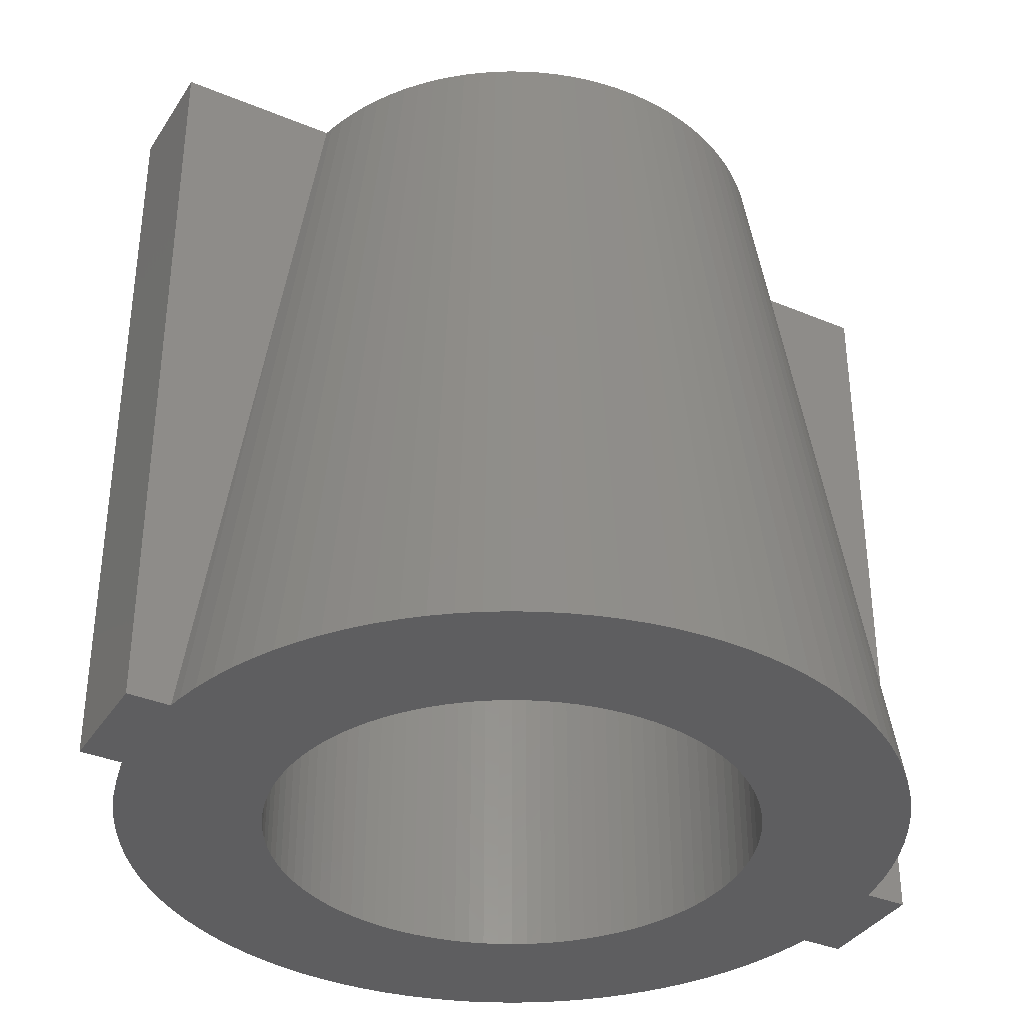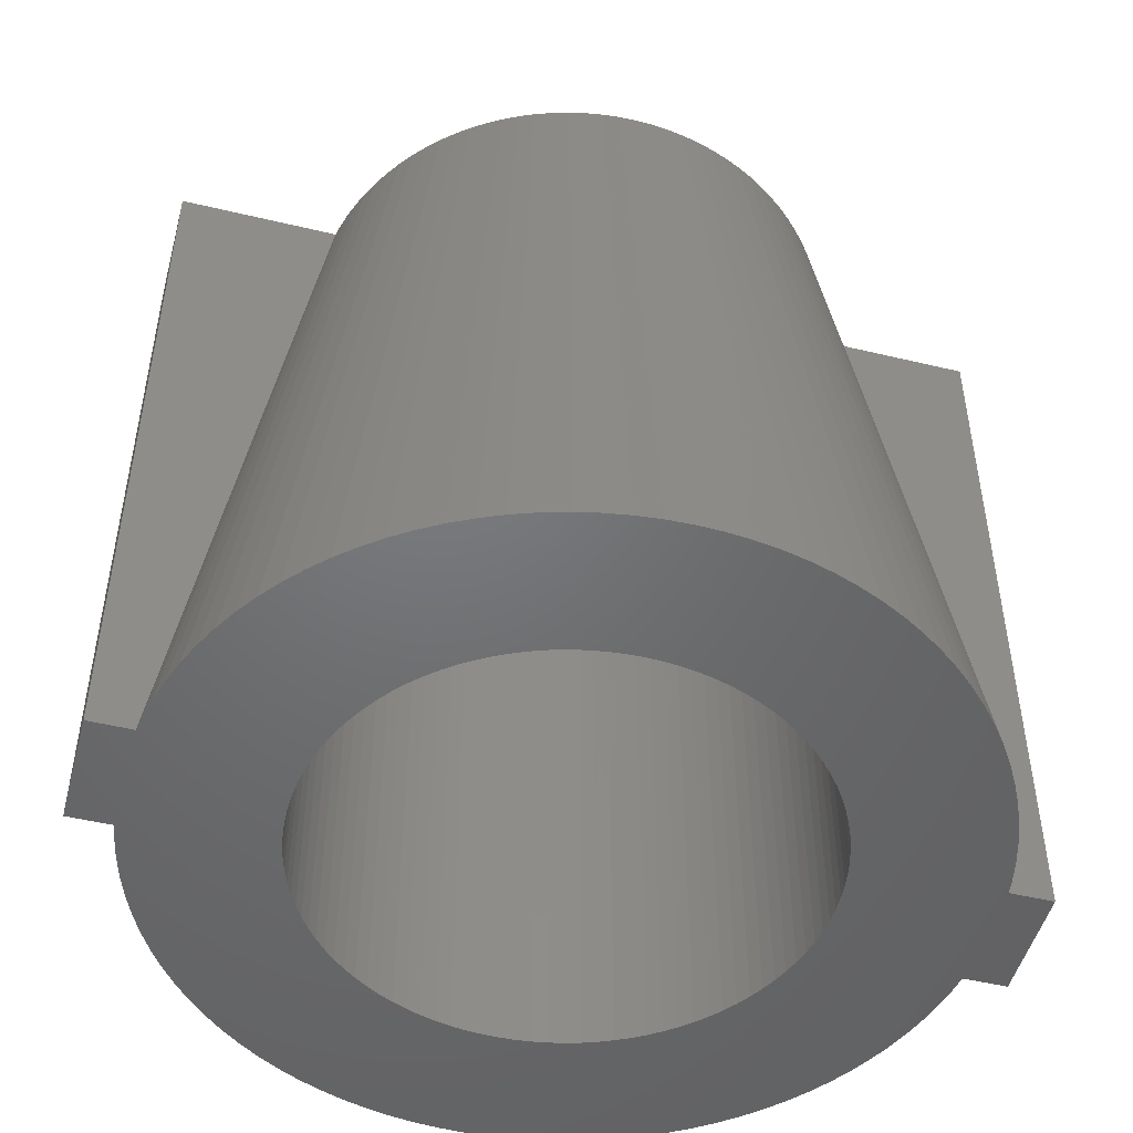
<metadata>
{"format":"stl","ext":"stl","renderer":"f3d","projection":"perspective","resolution":1024,"background":"white","views":[{"elev":-36.1,"azim":151.3,"up":"+Z"},{"elev":-49.4,"azim":165.1,"up":"+Z"}]}
</metadata>
<code>
# stl→obj: 400 verts, 800 faces
v 4.911 0.9369 0
v 4.372 0.75 3.751
v 4.941 0.75 0
v 0 -3.5 10
v -0.2198 -3.493 10
v 0 -5 0
v 0 5 0
v -0.2198 3.493 10
v 0 3.5 10
v -3.167 -1.49 10
v -4.524 -2.129 0
v -3.067 -1.686 10
v 2.396 -2.551 10
v 2.231 -2.697 10
v 3.423 -3.645 0
v 3.423 3.645 0
v 2.231 2.697 10
v 2.396 2.551 10
v -3.645 3.423 0
v -2.396 2.551 10
v -3.423 3.645 0
v -2.551 2.396 10
v -1.545 4.755 0
v -1.841 4.649 0
v -1.288 3.254 10
v -3.645 -3.423 0
v -2.396 -2.551 10
v -2.551 -2.396 10
v -3.423 -3.645 0
v 0.2198 -3.493 10
v 0.314 -4.99 0
v 1.841 -4.649 0
v 1.288 -3.254 10
v 1.545 -4.755 0
v 4.755 -1.545 0
v 3.254 -1.288 10
v 4.649 -1.841 0
v 4.941 -0.75 0
v 4.372 -0.75 3.751
v 4.911 -0.9369 0
v -2.129 4.524 0
v -1.49 3.167 10
v -0.6267 4.961 0
v -0.4387 3.472 10
v 4.524 2.129 0
v 3.067 1.686 10
v 3.167 1.49 10
v 3.187 3.853 0
v 2.057 2.832 10
v 0.314 4.99 0
v 0.2198 3.493 10
v -4.372 -0.75 3.751
v -4.941 -0.75 0
v -4.911 -0.9369 0
v 5.5 0.75 0
v 5.5 -0.75 0
v 3.094 -0.5903 0
v 3.15 0 0
v 4.843 -1.243 0
v 3.144 0.1978 0
v 3.051 -0.7834 0
v 3.125 0.3948 0
v 2.996 -0.9734 0
v 3.094 0.5903 0
v 2.929 -1.16 0
v 4.524 -2.129 0
v 2.85 -1.341 0
v 4.382 -2.409 0
v 4.843 1.243 0
v 2.76 -1.518 0
v 4.222 -2.679 0
v 3.051 0.7834 0
v 2.66 -1.688 0
v 4.045 -2.939 0
v 4.755 1.545 0
v 2.548 -1.852 0
v 3.853 -3.187 0
v 2.996 0.9734 0
v 2.427 -2.008 0
v 3.645 -3.423 0
v 4.649 1.841 0
v 2.296 -2.156 0
v 2.929 1.16 0
v 2.156 -2.296 0
v 3.187 -3.853 0
v 2.85 1.341 0
v 3.144 -0.1978 0
v 3.125 -0.3948 0
v 2.008 -2.427 0
v 2.939 -4.045 0
v 1.852 -2.548 0
v 2.679 -4.222 0
v 1.688 -2.66 0
v 2.409 -4.382 0
v 1.518 -2.76 0
v 2.129 -4.524 0
v 1.341 -2.85 0
v 1.16 -2.929 0
v 0.9734 -2.996 0
v 1.243 -4.843 0
v 0.7834 -3.051 0
v 0.9369 -4.911 0
v 0.5903 -3.094 0
v 0.6267 -4.961 0
v 0.3948 -3.125 0
v 0.1978 -3.144 0
v 0 -3.15 0
v -0.1978 -3.144 0
v -0.314 -4.99 0
v -0.3948 -3.125 0
v -0.6267 -4.961 0
v -0.5903 -3.094 0
v -0.9369 -4.911 0
v -0.7834 -3.051 0
v -1.243 -4.843 0
v -0.9734 -2.996 0
v -1.545 -4.755 0
v -1.16 -2.929 0
v -1.841 -4.649 0
v -1.341 -2.85 0
v -2.129 -4.524 0
v -1.518 -2.76 0
v -2.409 -4.382 0
v -1.688 -2.66 0
v -2.679 -4.222 0
v -1.852 -2.548 0
v -2.939 -4.045 0
v -2.008 -2.427 0
v -3.187 -3.853 0
v -2.156 -2.296 0
v -2.296 -2.156 0
v -2.427 -2.008 0
v -3.853 -3.187 0
v -2.548 -1.852 0
v -4.045 -2.939 0
v -2.66 -1.688 0
v -4.222 -2.679 0
v -2.76 -1.518 0
v -4.382 -2.409 0
v -2.85 -1.341 0
v 4.382 2.409 0
v 2.76 1.518 0
v 4.222 2.679 0
v 2.66 1.688 0
v 4.045 2.939 0
v 2.548 1.852 0
v 3.853 3.187 0
v 2.427 2.008 0
v 3.645 3.423 0
v 2.296 2.156 0
v 2.156 2.296 0
v 2.008 2.427 0
v 2.939 4.045 0
v 1.852 2.548 0
v 2.679 4.222 0
v 1.688 2.66 0
v 2.409 4.382 0
v 1.518 2.76 0
v 2.129 4.524 0
v 1.341 2.85 0
v 1.841 4.649 0
v 1.16 2.929 0
v 1.545 4.755 0
v 0.9734 2.996 0
v 1.243 4.843 0
v 0.7834 3.051 0
v 0.9369 4.911 0
v 0.5903 3.094 0
v 0.6267 4.961 0
v 0.3948 3.125 0
v 0.1978 3.144 0
v 0 3.15 0
v -0.1978 3.144 0
v -0.314 4.99 0
v -0.3948 3.125 0
v -0.5903 3.094 0
v -0.9369 4.911 0
v -0.7834 3.051 0
v -1.243 4.843 0
v -0.9734 2.996 0
v -1.16 2.929 0
v -1.341 2.85 0
v -1.518 2.76 0
v -2.409 4.382 0
v -1.688 2.66 0
v -2.679 4.222 0
v -1.852 2.548 0
v -2.939 4.045 0
v -2.008 2.427 0
v -3.187 3.853 0
v -2.156 2.296 0
v -2.296 2.156 0
v -2.427 2.008 0
v -3.853 3.187 0
v -2.548 1.852 0
v -4.045 2.939 0
v -2.66 1.688 0
v -4.222 2.679 0
v -2.76 1.518 0
v -4.382 2.409 0
v -2.85 1.341 0
v -4.524 2.129 0
v -2.929 1.16 0
v -4.649 1.841 0
v -2.996 0.9734 0
v -4.755 1.545 0
v -3.051 0.7834 0
v -4.843 1.243 0
v -3.094 0.5903 0
v -4.941 0.75 0
v -3.125 0.3948 0
v -3.144 0.1978 0
v -3.15 0 0
v -2.929 -1.16 0
v -4.649 -1.841 0
v -2.996 -0.9734 0
v -4.755 -1.545 0
v -3.051 -0.7834 0
v -4.843 -1.243 0
v -3.094 -0.5903 0
v -3.125 -0.3948 0
v -3.144 -0.1978 0
v -4.911 0.9369 0
v -5.5 -0.75 0
v -5.5 0.75 0
v -1.288 -3.254 10
v 1.082 -3.329 10
v 2.551 -2.396 10
v 3.39 -0.8704 10
v 3.932 -0.75 6.65
v 3.417 -0.75 10
v 3.329 -1.082 10
v 3.329 1.082 10
v 3.39 0.8704 10
v -3.932 0.75 6.65
v -4.372 0.75 3.751
v -3.254 1.288 10
v -3.067 1.686 10
v -2.697 2.231 10
v -0.8704 3.39 10
v 3.254 1.288 10
v 0.4387 3.472 10
v 0.6558 3.438 10
v -0.8704 -3.39 10
v -0.6558 -3.438 10
v -0.4387 -3.472 10
v -1.875 -2.955 10
v -1.686 -3.067 10
v -3.932 -0.75 6.65
v -3.39 -0.8704 10
v -3.417 -0.75 10
v 0.6558 -3.438 10
v 0.4387 -3.472 10
v 1.875 -2.955 10
v 1.686 -3.067 10
v 3.067 -1.686 10
v 2.955 -1.875 10
v 2.697 -2.231 10
v 3.417 0.75 10
v 5.5 -0.75 10
v 5.5 0.75 10
v 3.051 0.7834 10
v 3.15 0 10
v 3.144 -0.1978 10
v 2.996 0.9734 10
v 3.125 -0.3948 10
v 2.929 1.16 10
v 3.094 -0.5903 10
v 3.051 -0.7834 10
v 3.144 0.1978 10
v 3.125 0.3948 10
v 3.094 0.5903 10
v 2.85 1.341 10
v 2.76 1.518 10
v 2.955 1.875 10
v 2.66 1.688 10
v 2.832 2.057 10
v 2.548 1.852 10
v 2.697 2.231 10
v 2.427 2.008 10
v 2.551 2.396 10
v 2.296 2.156 10
v 2.156 2.296 10
v 2.008 2.427 10
v 1.852 2.548 10
v 1.875 2.955 10
v 1.688 2.66 10
v 1.686 3.067 10
v 1.518 2.76 10
v 1.49 3.167 10
v 1.341 2.85 10
v 1.288 3.254 10
v 1.16 2.929 10
v 1.082 3.329 10
v 0.9734 2.996 10
v 0.8704 3.39 10
v 0.7834 3.051 10
v 0.5903 3.094 10
v 0.3948 3.125 10
v 0.1978 3.144 10
v 0 3.15 10
v -0.1978 3.144 10
v -0.3948 3.125 10
v -0.5903 3.094 10
v -0.6558 3.438 10
v -0.7834 3.051 10
v -0.9734 2.996 10
v -1.082 3.329 10
v -1.16 2.929 10
v -1.341 2.85 10
v -1.518 2.76 10
v -1.686 3.067 10
v -1.688 2.66 10
v -1.875 2.955 10
v -1.852 2.548 10
v -2.057 2.832 10
v -2.008 2.427 10
v -2.231 2.697 10
v -2.156 2.296 10
v -2.296 2.156 10
v -2.427 2.008 10
v -2.548 1.852 10
v -2.832 2.057 10
v -2.66 1.688 10
v -2.955 1.875 10
v -2.76 1.518 10
v -2.85 1.341 10
v -3.167 1.49 10
v -2.929 1.16 10
v -2.996 0.9734 10
v -3.329 1.082 10
v -3.051 0.7834 10
v -3.417 0.75 10
v -3.39 0.8704 10
v 2.996 -0.9734 10
v 2.929 -1.16 10
v 3.167 -1.49 10
v 2.85 -1.341 10
v 2.76 -1.518 10
v 2.66 -1.688 10
v 2.832 -2.057 10
v 2.548 -1.852 10
v 2.427 -2.008 10
v 2.296 -2.156 10
v 2.156 -2.296 10
v 2.008 -2.427 10
v 2.057 -2.832 10
v 1.852 -2.548 10
v 1.688 -2.66 10
v 1.518 -2.76 10
v 1.49 -3.167 10
v 1.341 -2.85 10
v 1.16 -2.929 10
v 0.9734 -2.996 10
v 0.8704 -3.39 10
v 0.7834 -3.051 10
v 0.5903 -3.094 10
v 0.3948 -3.125 10
v 0.1978 -3.144 10
v 0 -3.15 10
v -0.1978 -3.144 10
v -0.3948 -3.125 10
v -0.5903 -3.094 10
v -0.7834 -3.051 10
v -0.9734 -2.996 10
v -1.082 -3.329 10
v -1.16 -2.929 10
v -1.341 -2.85 10
v -1.49 -3.167 10
v -1.518 -2.76 10
v -1.688 -2.66 10
v -1.852 -2.548 10
v -2.057 -2.832 10
v -2.008 -2.427 10
v -2.231 -2.697 10
v -2.156 -2.296 10
v -2.296 -2.156 10
v -2.427 -2.008 10
v -2.697 -2.231 10
v -2.548 -1.852 10
v -2.832 -2.057 10
v -2.66 -1.688 10
v -2.955 -1.875 10
v -2.76 -1.518 10
v -2.85 -1.341 10
v -2.929 -1.16 10
v -3.254 -1.288 10
v -2.996 -0.9734 10
v -3.329 -1.082 10
v -3.051 -0.7834 10
v -3.094 -0.5903 10
v -3.125 -0.3948 10
v -3.144 -0.1978 10
v -3.15 0 10
v -3.094 0.5903 10
v -3.125 0.3948 10
v -3.144 0.1978 10
v -5.5 0.75 10
v -5.5 -0.75 10
v 3.932 0.75 6.65
f 1 2 3
f 4 5 6
f 7 8 9
f 10 11 12
f 13 14 15
f 16 17 18
f 19 20 21
f 20 19 22
f 23 24 25
f 26 27 28
f 27 26 29
f 30 6 31
f 32 33 34
f 35 36 37
f 38 39 40
f 25 41 42
f 8 43 44
f 45 46 47
f 48 49 17
f 50 7 51
f 52 53 54
f 38 55 56
f 38 3 55
f 57 38 40
f 38 58 3
f 57 40 59
f 60 3 58
f 61 59 35
f 62 3 60
f 63 35 37
f 64 3 62
f 65 37 66
f 3 64 1
f 67 66 68
f 1 64 69
f 70 68 71
f 72 69 64
f 73 71 74
f 69 72 75
f 76 74 77
f 78 75 72
f 79 77 80
f 75 78 81
f 82 80 15
f 83 81 78
f 84 15 85
f 81 83 45
f 86 45 83
f 38 87 58
f 38 88 87
f 38 57 88
f 59 61 57
f 35 63 61
f 89 85 90
f 37 65 63
f 66 67 65
f 68 70 67
f 91 90 92
f 71 73 70
f 74 76 73
f 77 79 76
f 93 92 94
f 80 82 79
f 15 84 82
f 95 94 96
f 85 89 84
f 90 91 89
f 97 96 32
f 92 93 91
f 98 32 34
f 94 95 93
f 96 97 95
f 99 34 100
f 32 98 97
f 34 99 98
f 101 100 102
f 100 101 99
f 103 102 104
f 102 103 101
f 104 105 103
f 31 105 104
f 31 106 105
f 6 106 31
f 6 107 106
f 6 108 107
f 109 108 6
f 109 110 108
f 111 110 109
f 110 111 112
f 113 112 111
f 112 113 114
f 115 114 113
f 114 115 116
f 117 116 115
f 116 117 118
f 119 118 117
f 118 119 120
f 121 120 119
f 120 121 122
f 123 122 121
f 122 123 124
f 125 124 123
f 124 125 126
f 127 126 125
f 126 127 128
f 129 128 127
f 128 129 130
f 29 130 129
f 130 29 131
f 26 131 29
f 131 26 132
f 133 132 26
f 132 133 134
f 135 134 133
f 134 135 136
f 137 136 135
f 136 137 138
f 139 138 137
f 11 140 139
f 138 139 140
f 45 86 141
f 142 141 86
f 141 142 143
f 144 143 142
f 143 144 145
f 146 145 144
f 145 146 147
f 148 147 146
f 147 148 149
f 150 149 148
f 149 150 16
f 151 16 150
f 16 151 48
f 152 48 151
f 48 152 153
f 154 153 152
f 153 154 155
f 156 155 154
f 155 156 157
f 158 157 156
f 157 158 159
f 160 159 158
f 159 160 161
f 162 161 160
f 161 162 163
f 164 163 162
f 163 164 165
f 166 165 164
f 165 166 167
f 168 167 166
f 167 168 169
f 170 169 168
f 170 50 169
f 171 50 170
f 172 50 171
f 172 7 50
f 173 7 172
f 173 174 7
f 175 174 173
f 43 175 176
f 175 43 174
f 177 176 178
f 176 177 43
f 179 178 180
f 23 180 181
f 178 179 177
f 24 181 182
f 41 182 183
f 180 23 179
f 184 183 185
f 181 24 23
f 186 185 187
f 188 187 189
f 182 41 24
f 190 189 191
f 21 191 192
f 183 184 41
f 19 192 193
f 194 193 195
f 196 195 197
f 185 186 184
f 198 197 199
f 200 199 201
f 202 201 203
f 187 188 186
f 204 203 205
f 206 205 207
f 208 207 209
f 210 209 211
f 210 211 212
f 189 190 188
f 210 212 213
f 140 11 214
f 215 214 11
f 191 21 190
f 214 215 216
f 192 19 21
f 217 216 215
f 193 194 19
f 216 217 218
f 195 196 194
f 219 218 217
f 197 198 196
f 218 219 220
f 199 200 198
f 54 220 219
f 201 202 200
f 53 220 54
f 203 204 202
f 220 53 221
f 205 206 204
f 221 53 222
f 207 208 206
f 222 53 213
f 210 213 53
f 209 210 223
f 209 223 208
f 224 210 53
f 210 224 225
f 226 121 119
f 33 227 34
f 13 80 228
f 80 13 15
f 229 230 231
f 230 229 40
f 232 36 35
f 39 230 40
f 69 233 234
f 235 223 236
f 202 204 237
f 198 200 238
f 22 19 239
f 177 179 240
f 43 177 44
f 75 233 69
f 75 241 233
f 45 241 81
f 143 46 141
f 141 46 45
f 167 242 243
f 153 49 48
f 244 113 245
f 226 119 117
f 245 113 246
f 247 125 248
f 249 250 251
f 250 249 54
f 12 11 139
f 12 139 137
f 104 30 31
f 252 253 102
f 254 255 92
f 4 6 30
f 34 227 100
f 256 257 71
f 77 258 80
f 37 36 66
f 68 256 71
f 59 232 35
f 259 260 261
f 259 231 260
f 262 259 234
f 259 263 231
f 262 234 233
f 264 231 263
f 265 233 241
f 266 231 264
f 267 241 47
f 268 231 266
f 269 231 268
f 259 270 263
f 259 271 270
f 259 272 271
f 273 47 46
f 259 262 272
f 233 265 262
f 274 46 275
f 241 267 265
f 47 273 267
f 276 275 277
f 46 274 273
f 278 277 279
f 275 276 274
f 280 279 281
f 277 278 276
f 279 280 278
f 282 281 18
f 281 282 280
f 283 18 17
f 18 283 282
f 284 17 49
f 17 284 283
f 285 49 286
f 49 285 284
f 286 287 285
f 288 287 286
f 288 289 287
f 290 289 288
f 290 291 289
f 292 291 290
f 292 293 291
f 294 293 292
f 294 295 293
f 296 295 294
f 296 297 295
f 243 297 296
f 243 298 297
f 242 298 243
f 242 299 298
f 51 299 242
f 51 300 299
f 9 300 51
f 9 301 300
f 9 302 301
f 8 302 9
f 8 303 302
f 44 303 8
f 44 304 303
f 305 304 44
f 305 306 304
f 240 306 305
f 240 307 306
f 308 307 240
f 308 309 307
f 25 309 308
f 25 310 309
f 42 310 25
f 42 311 310
f 312 311 42
f 312 313 311
f 314 313 312
f 313 314 315
f 316 315 314
f 315 316 317
f 318 317 316
f 317 318 319
f 20 319 318
f 319 20 320
f 22 320 20
f 320 22 321
f 239 321 22
f 321 239 322
f 323 322 239
f 322 323 324
f 325 324 323
f 324 325 326
f 238 326 325
f 326 238 327
f 328 327 238
f 327 328 329
f 237 329 328
f 329 237 330
f 331 330 237
f 330 331 332
f 333 332 334
f 334 332 331
f 231 269 229
f 229 269 232
f 335 232 269
f 232 335 36
f 336 36 335
f 36 336 337
f 338 337 336
f 337 338 256
f 339 256 338
f 256 339 257
f 340 257 339
f 257 340 341
f 342 341 340
f 341 342 258
f 343 258 342
f 258 343 228
f 344 228 343
f 228 344 13
f 345 13 344
f 13 345 14
f 346 14 345
f 14 346 347
f 348 347 346
f 347 348 254
f 349 254 348
f 349 255 254
f 350 255 349
f 350 351 255
f 352 351 350
f 352 33 351
f 353 33 352
f 353 227 33
f 354 227 353
f 354 355 227
f 356 355 354
f 356 252 355
f 357 252 356
f 357 253 252
f 358 253 357
f 358 30 253
f 359 30 358
f 360 30 359
f 360 4 30
f 361 4 360
f 361 5 4
f 362 5 361
f 362 246 5
f 363 246 362
f 363 245 246
f 364 245 363
f 364 244 245
f 365 244 364
f 365 366 244
f 367 366 365
f 367 226 366
f 368 226 367
f 368 369 226
f 370 369 368
f 370 248 369
f 371 248 370
f 247 371 372
f 371 247 248
f 373 372 374
f 372 373 247
f 375 374 376
f 374 375 373
f 27 376 377
f 376 27 375
f 28 377 378
f 379 378 380
f 377 28 27
f 381 380 382
f 378 379 28
f 383 382 384
f 380 381 379
f 12 384 385
f 10 385 386
f 382 383 381
f 387 386 388
f 389 388 390
f 384 12 383
f 251 390 391
f 251 391 392
f 251 392 393
f 385 10 12
f 251 393 394
f 332 333 395
f 395 333 396
f 386 387 10
f 396 333 397
f 388 389 387
f 397 333 394
f 251 394 333
f 390 251 250
f 390 250 389
f 398 251 333
f 251 398 399
f 223 210 236
f 237 206 331
f 204 206 237
f 200 202 238
f 194 196 323
f 188 190 316
f 316 190 318
f 41 184 312
f 24 41 25
f 240 179 308
f 44 177 305
f 174 43 8
f 7 174 8
f 1 400 2
f 400 234 259
f 234 400 1
f 69 234 1
f 45 47 241
f 81 241 75
f 149 281 279
f 149 279 147
f 145 277 143
f 143 275 46
f 7 9 51
f 157 288 155
f 159 288 157
f 163 292 161
f 169 242 167
f 155 49 153
f 48 17 16
f 246 113 111
f 226 117 366
f 246 111 5
f 27 29 375
f 248 125 123
f 52 54 249
f 250 219 389
f 387 217 215
f 389 219 217
f 250 54 219
f 379 26 28
f 381 137 135
f 383 137 381
f 387 11 10
f 387 215 11
f 92 255 94
f 94 255 96
f 14 347 85
f 90 347 92
f 255 351 96
f 253 30 104
f 102 253 104
f 100 355 102
f 227 355 100
f 36 337 66
f 229 232 59
f 40 229 59
f 331 208 334
f 325 198 238
f 196 198 323
f 323 198 325
f 239 194 323
f 19 194 239
f 190 21 318
f 318 21 20
f 312 186 314
f 184 186 312
f 179 23 308
f 308 23 25
f 18 149 16
f 149 18 281
f 147 279 277
f 147 277 145
f 143 277 275
f 155 286 49
f 159 290 288
f 155 288 286
f 167 296 165
f 163 294 292
f 165 296 294
f 167 243 296
f 159 292 290
f 161 292 159
f 50 51 169
f 169 51 242
f 5 111 109
f 5 109 6
f 366 117 115
f 248 123 121
f 375 29 129
f 375 129 373
f 373 129 127
f 373 125 247
f 373 127 125
f 389 217 387
f 379 133 26
f 381 133 379
f 12 137 383
f 85 347 90
f 15 14 85
f 351 33 96
f 96 33 32
f 355 252 102
f 258 228 80
f 341 258 77
f 74 341 77
f 66 256 68
f 337 256 66
f 257 341 71
f 71 341 74
f 206 208 331
f 314 186 316
f 186 188 316
f 42 41 312
f 305 177 240
f 165 294 163
f 366 115 244
f 244 115 113
f 248 121 369
f 369 121 226
f 381 135 133
f 347 254 92
f 208 223 334
f 235 334 223
f 334 235 333
f 238 202 328
f 328 202 237
f 224 398 225
f 398 224 399
f 260 55 261
f 55 260 56
f 230 260 231
f 39 260 230
f 56 39 38
f 39 56 260
f 399 249 251
f 399 52 249
f 224 52 399
f 52 224 53
f 261 400 259
f 261 2 400
f 55 2 261
f 2 55 3
f 235 398 333
f 236 398 235
f 225 236 210
f 236 225 398
f 152 283 284
f 283 152 151
f 116 367 365
f 367 116 118
f 62 272 64
f 272 62 271
f 72 265 78
f 265 72 262
f 146 280 148
f 280 146 278
f 158 287 289
f 287 158 156
f 187 313 315
f 313 187 185
f 61 268 57
f 268 61 269
f 67 336 65
f 336 67 338
f 101 357 356
f 357 101 103
f 84 344 82
f 344 84 345
f 390 220 391
f 220 390 218
f 60 271 62
f 271 60 270
f 83 273 86
f 273 83 267
f 78 267 83
f 267 78 265
f 144 278 146
f 278 144 276
f 166 295 297
f 295 166 164
f 168 297 298
f 297 168 166
f 170 298 299
f 298 170 168
f 332 205 330
f 205 332 207
f 395 207 332
f 207 395 209
f 396 209 395
f 209 396 211
f 326 197 324
f 197 326 199
f 322 193 321
f 193 322 195
f 178 304 306
f 304 178 176
f 176 303 304
f 303 176 175
f 185 311 313
f 311 185 183
f 191 317 319
f 317 191 189
f 189 315 317
f 315 189 187
f 58 270 60
f 270 58 263
f 103 358 357
f 358 103 105
f 87 263 58
f 263 87 264
f 63 269 61
f 269 63 335
f 98 354 353
f 354 98 99
f 82 343 79
f 343 82 344
f 73 339 70
f 339 73 340
f 79 342 76
f 342 79 343
f 110 363 362
f 363 110 112
f 107 361 360
f 361 107 108
f 124 372 371
f 372 124 126
f 122 371 370
f 371 122 124
f 120 370 368
f 370 120 122
f 392 222 393
f 222 392 221
f 377 132 378
f 132 377 131
f 382 138 384
f 138 382 136
f 86 274 142
f 274 86 273
f 142 276 144
f 276 142 274
f 150 283 151
f 283 150 282
f 172 300 301
f 300 172 171
f 156 285 287
f 285 156 154
f 162 291 293
f 291 162 160
f 160 289 291
f 289 160 158
f 394 212 397
f 212 394 213
f 329 201 327
f 201 329 203
f 320 191 319
f 191 320 192
f 321 192 320
f 192 321 193
f 324 195 322
f 195 324 197
f 181 307 309
f 307 181 180
f 180 306 307
f 306 180 178
f 173 301 302
f 301 173 172
f 175 302 303
f 302 175 173
f 182 309 310
f 309 182 181
f 183 310 311
f 310 183 182
f 106 360 359
f 360 106 107
f 65 335 63
f 335 65 336
f 105 359 358
f 359 105 106
f 99 356 354
f 356 99 101
f 91 349 348
f 349 91 93
f 84 346 345
f 346 84 89
f 97 353 352
f 353 97 98
f 93 350 349
f 350 93 95
f 95 352 350
f 352 95 97
f 70 338 67
f 338 70 339
f 112 364 363
f 364 112 114
f 114 365 364
f 365 114 116
f 108 362 361
f 362 108 110
f 376 131 377
f 131 376 130
f 126 374 372
f 374 126 128
f 128 376 374
f 376 128 130
f 391 221 392
f 221 391 220
f 393 213 394
f 213 393 222
f 388 218 390
f 218 388 216
f 385 214 386
f 214 385 140
f 380 136 382
f 136 380 134
f 64 262 72
f 262 64 272
f 148 282 150
f 282 148 280
f 154 284 285
f 284 154 152
f 171 299 300
f 299 171 170
f 164 293 295
f 293 164 162
f 397 211 396
f 211 397 212
f 330 203 329
f 203 330 205
f 327 199 326
f 199 327 201
f 57 266 88
f 266 57 268
f 88 264 87
f 264 88 266
f 89 348 346
f 348 89 91
f 76 340 73
f 340 76 342
f 118 368 367
f 368 118 120
f 386 216 388
f 216 386 214
f 378 134 380
f 134 378 132
f 384 140 385
f 140 384 138

</code>
